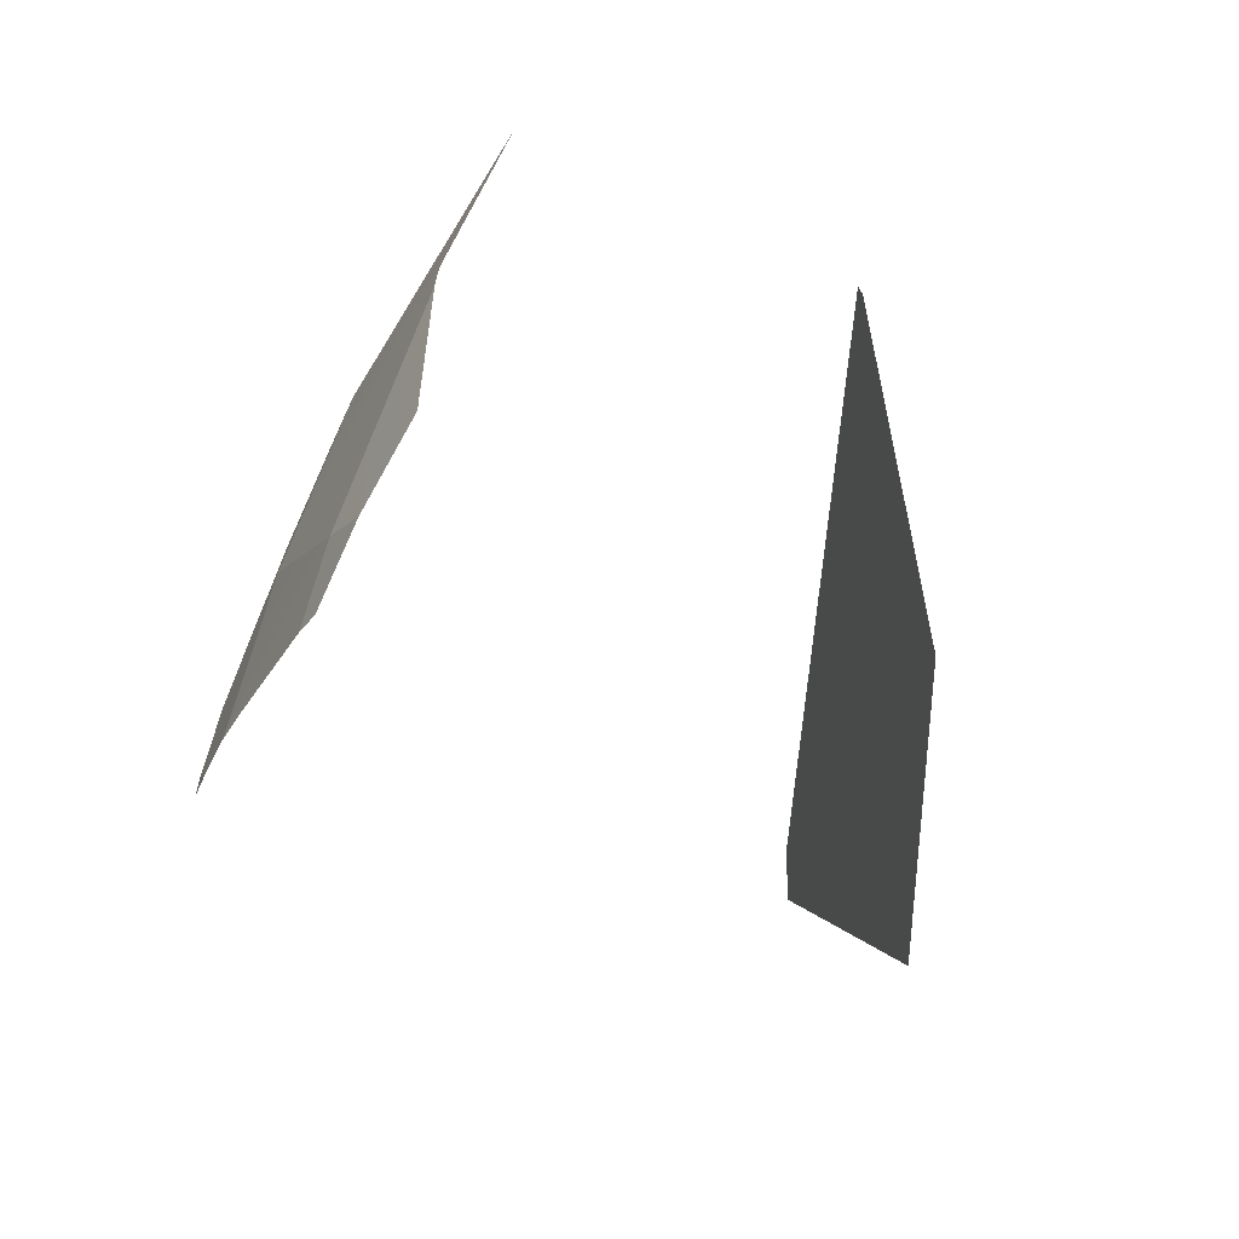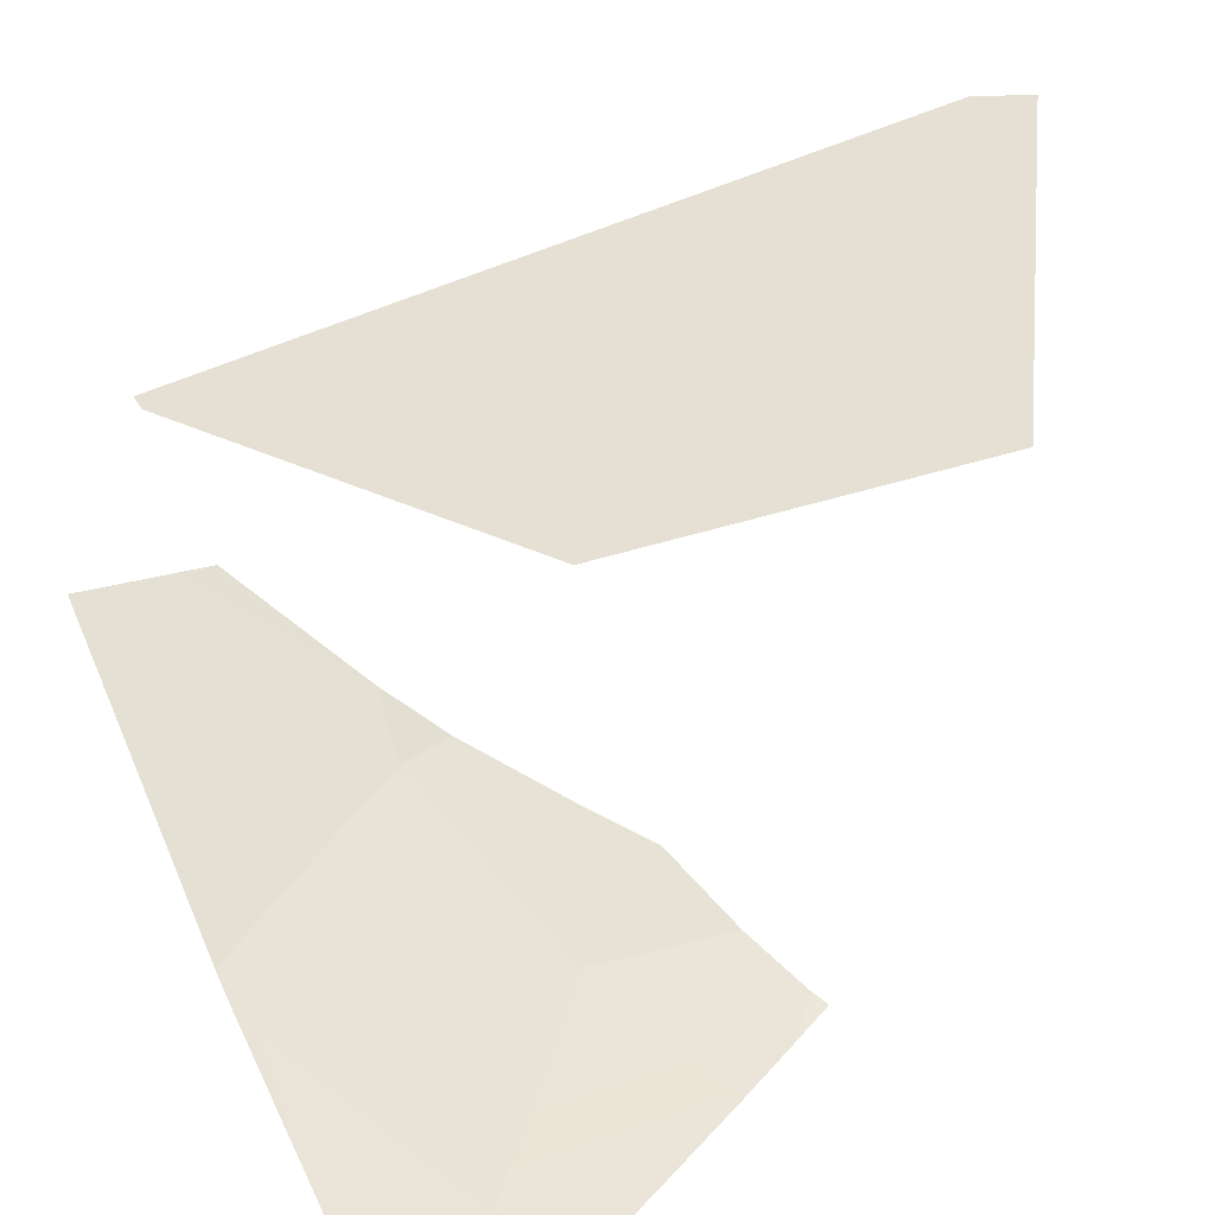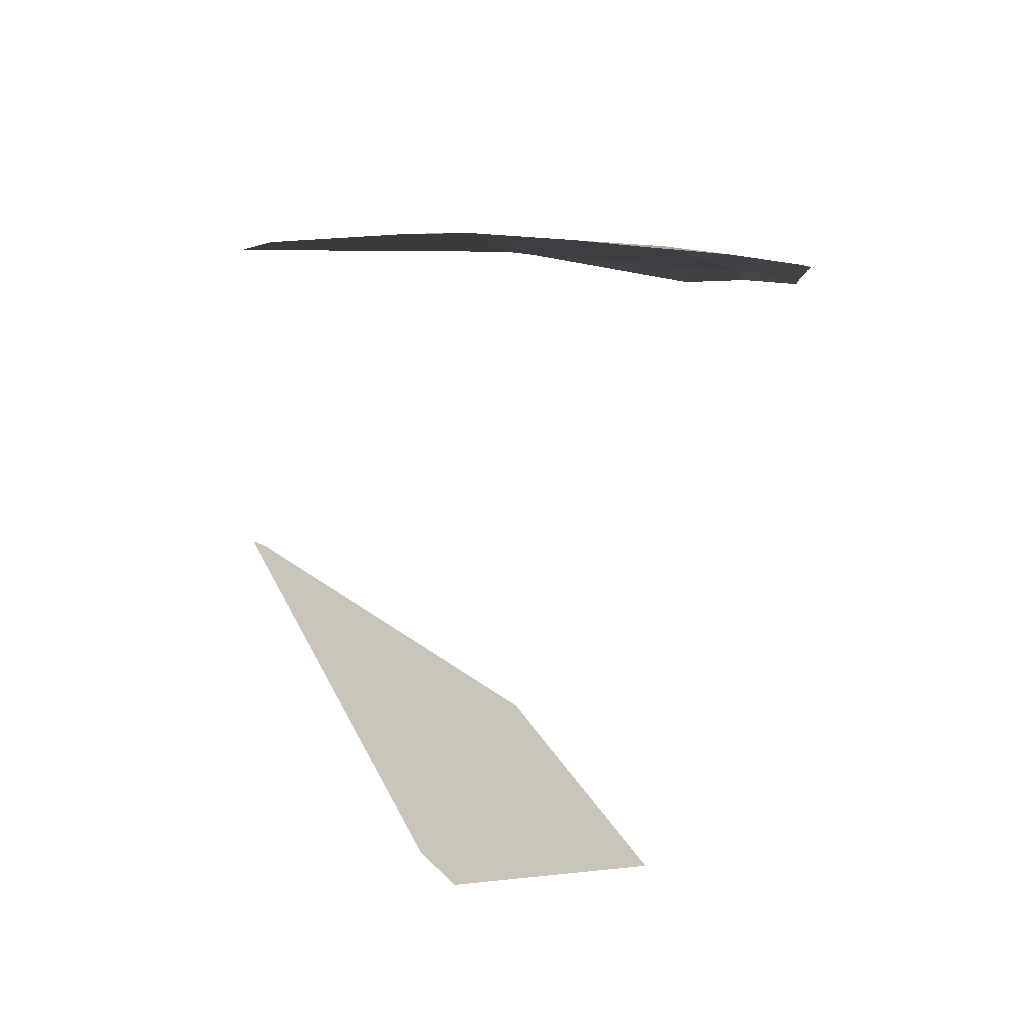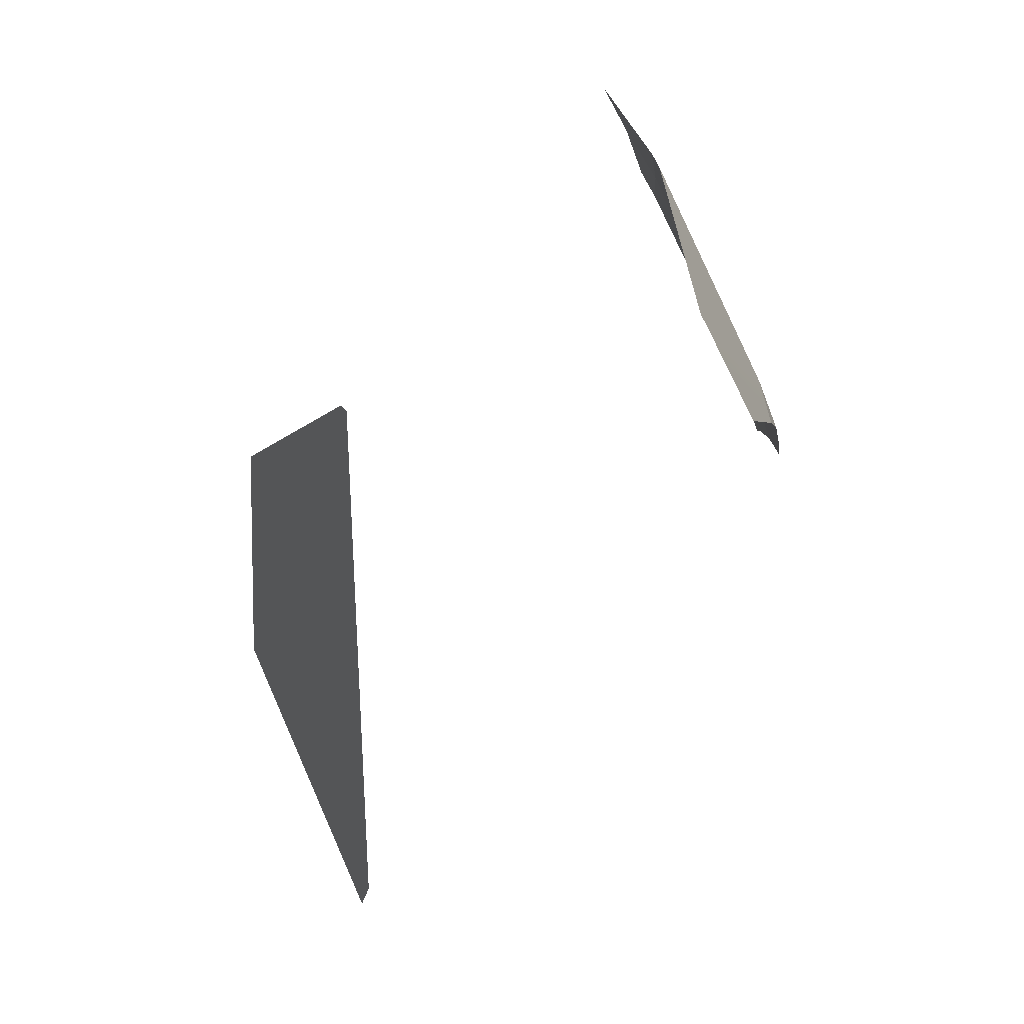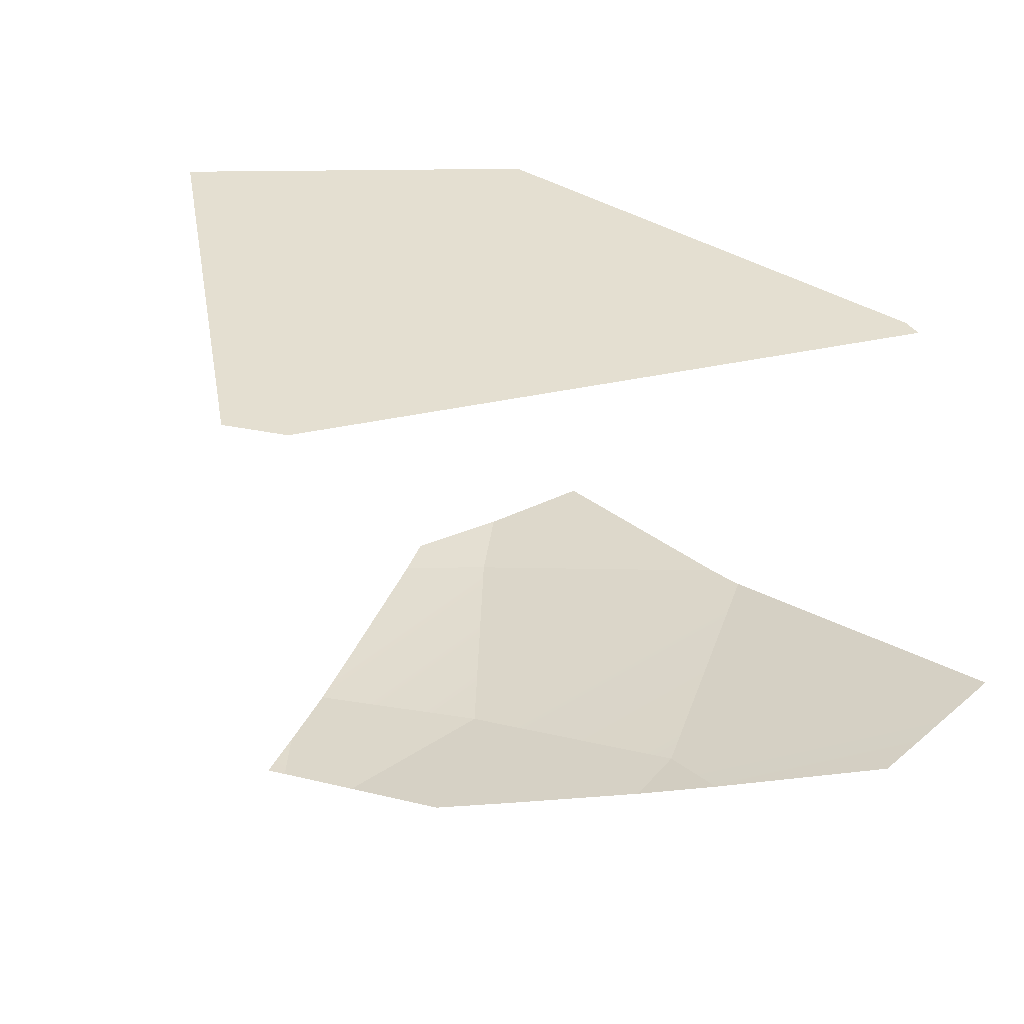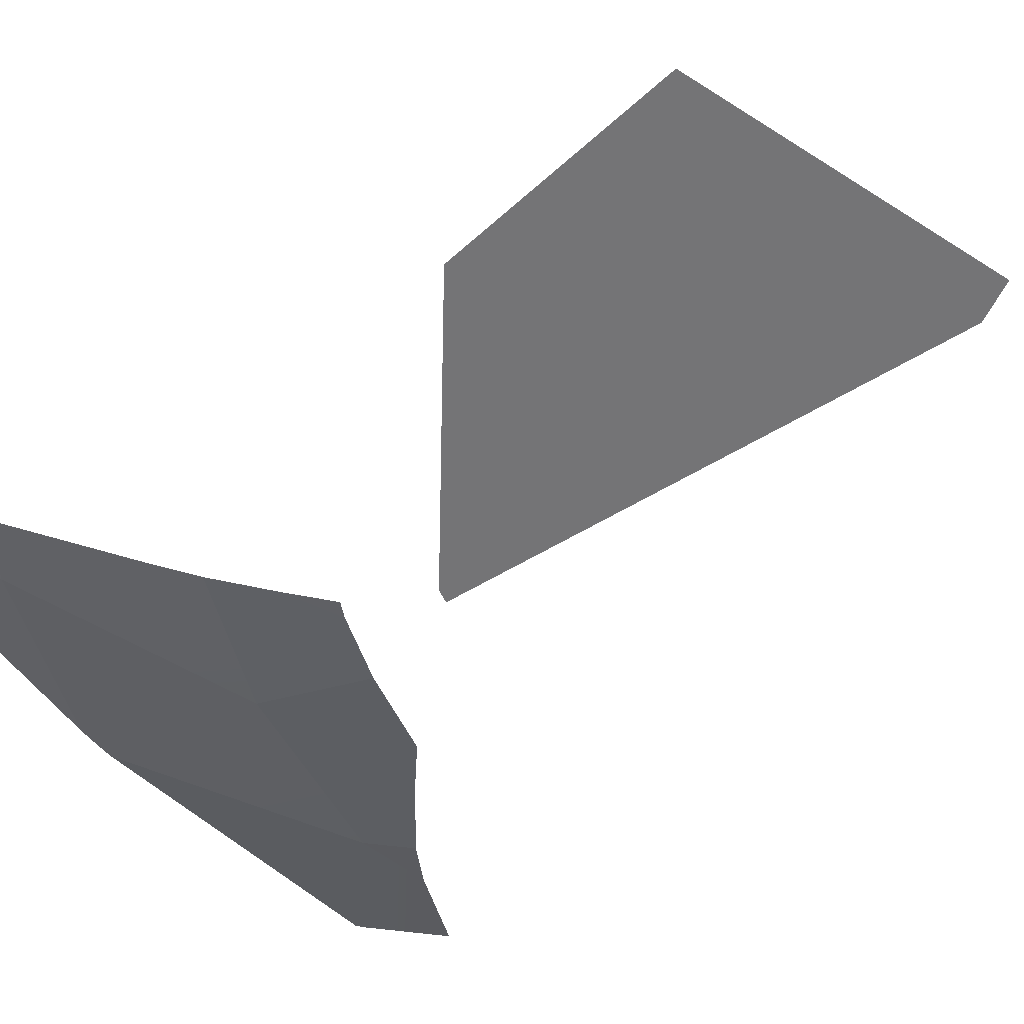
<metadata>
{"format":"obj","ext":"obj","renderer":"f3d","projection":"perspective","resolution":1024,"background":"white","views":[{"elev":49.1,"azim":102.3,"up":"+Z"},{"elev":73.0,"azim":48.0,"up":"+Y"},{"elev":-61.7,"azim":-5.1,"up":"+Z"},{"elev":14.2,"azim":-90.6,"up":"+Z"},{"elev":14.9,"azim":-147.3,"up":"+Y"},{"elev":-39.3,"azim":109.5,"up":"+Y"}]}
</metadata>
<code>
g  Instance
v -0.1566 -58.72 4.361
v -0.1802 -58.64 4.568
v -0.4421 -58.66 4.443
v 1.385 -58.65 4.466
v 0.7196 -58.66 4.577
v 1.354 -58.76 4.214
v 1.354 -58.76 4.214
v 0.7196 -58.66 4.577
v 1.26 -58.83 4.043
v 1.26 -58.83 4.043
v 0.7196 -58.66 4.577
v 0.9571 -58.84 4.071
v 1.159 -58.28 5.316
v 0.1749 -58.19 5.518
v 0.7196 -58.66 4.577
v 0.7196 -58.66 4.577
v 0.1749 -58.19 5.518
v 0.08361 -58.2 5.49
v 0.7196 -58.66 4.577
v 0.08361 -58.2 5.49
v -0.1802 -58.64 4.568
v -0.1802 -58.64 4.568
v 0.08361 -58.2 5.49
v 0.02893 -58.21 5.473
v 1.467 -58.3 5.195
v 1.159 -58.28 5.316
v 1.406 -58.57 4.655
v 0.7196 -58.66 4.577
v 1.385 -58.65 4.466
v 1.159 -58.28 5.316
v 1.159 -58.28 5.316
v 1.385 -58.65 4.466
v 1.406 -58.57 4.655
v -0.1802 -58.64 4.568
v 0.02893 -58.21 5.473
v -1.224 -58.31 4.988
v -1.224 -58.31 4.988
v 0.02893 -58.21 5.473
v -1.242 -58.28 5.036
v -0.1802 -58.64 4.568
v -1.224 -58.31 4.988
v -0.4421 -58.66 4.443
v -0.4421 -58.66 4.443
v -1.224 -58.31 4.988
v -1.069 -58.51 4.584
v 1.25 -58.14 5.534
v 0.9847 -58.01 5.755
v 1.159 -58.28 5.316
v 1.159 -58.28 5.316
v 0.9847 -58.01 5.755
v 0.1749 -58.19 5.518
v 1.467 -58.3 5.195
v 1.479 -58.23 5.311
v 1.159 -58.28 5.316
v 1.159 -58.28 5.316
v 1.479 -58.23 5.311
v 1.25 -58.14 5.534
v 1.354 -58.76 4.214
v 1.26 -58.83 4.043
v 1.331 -58.82 4.03
v -0.1802 -58.64 4.568
v -0.1566 -58.72 4.361
v 0.7196 -58.66 4.577
v 0.7196 -58.66 4.577
v -0.1566 -58.72 4.361
v 0.2864 -58.8 4.193
v 0.7196 -58.66 4.577
v 0.2864 -58.8 4.193
v 0.9571 -58.84 4.071
v 0.9571 -58.84 4.071
v 0.2864 -58.8 4.193
v 0.5648 -58.84 4.077
v -0.04579 -56.87 2.076
v -0.1872 -56.91 2.213
v 0.8297 -56.31 3.04
v 0.8297 -56.31 3.04
v -0.1872 -56.91 2.213
v 0.242 -56.38 4.147
v 0.242 -56.38 4.147
v -0.1872 -56.91 2.213
v -1.049 -56.88 4.645
v -1.049 -56.88 4.645
v -0.1872 -56.91 2.213
v -1.104 -56.91 4.634
f 1 2 3
f 4 5 6
f 7 8 9
f 10 11 12
f 13 14 15
f 16 17 18
f 19 20 21
f 22 23 24
f 25 26 27
f 28 29 30
f 31 32 33
f 34 35 36
f 37 38 39
f 40 41 42
f 43 44 45
f 46 47 48
f 49 50 51
f 52 53 54
f 55 56 57
f 58 59 60
f 61 62 63
f 64 65 66
f 67 68 69
f 70 71 72
f 73 74 75
f 76 77 78
f 79 80 81
f 82 83 84

</code>
